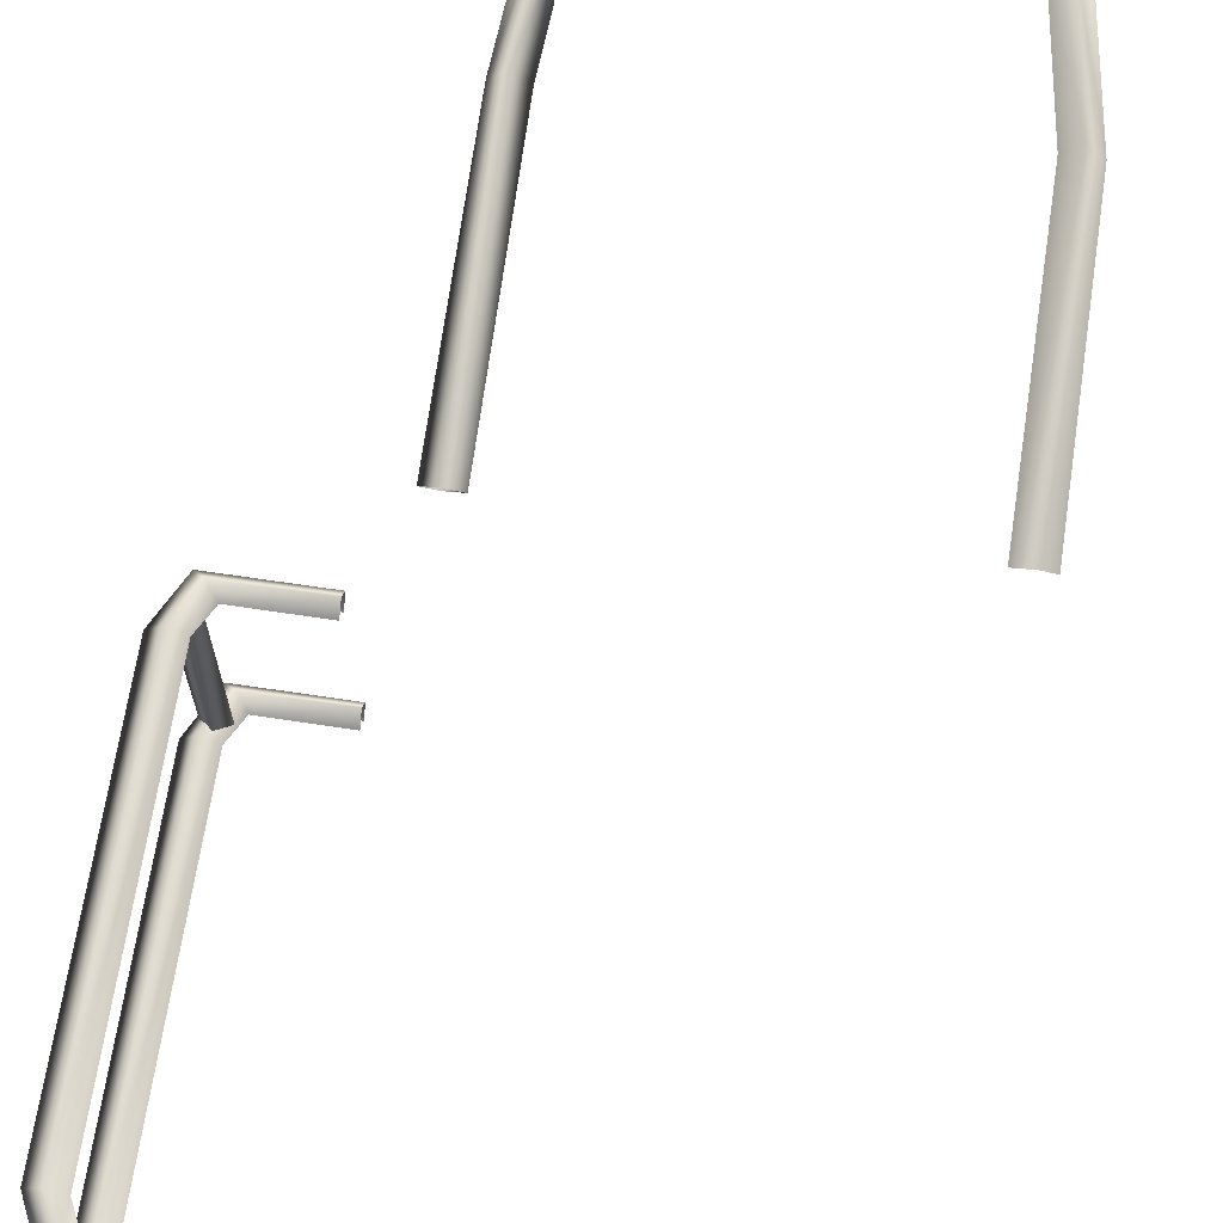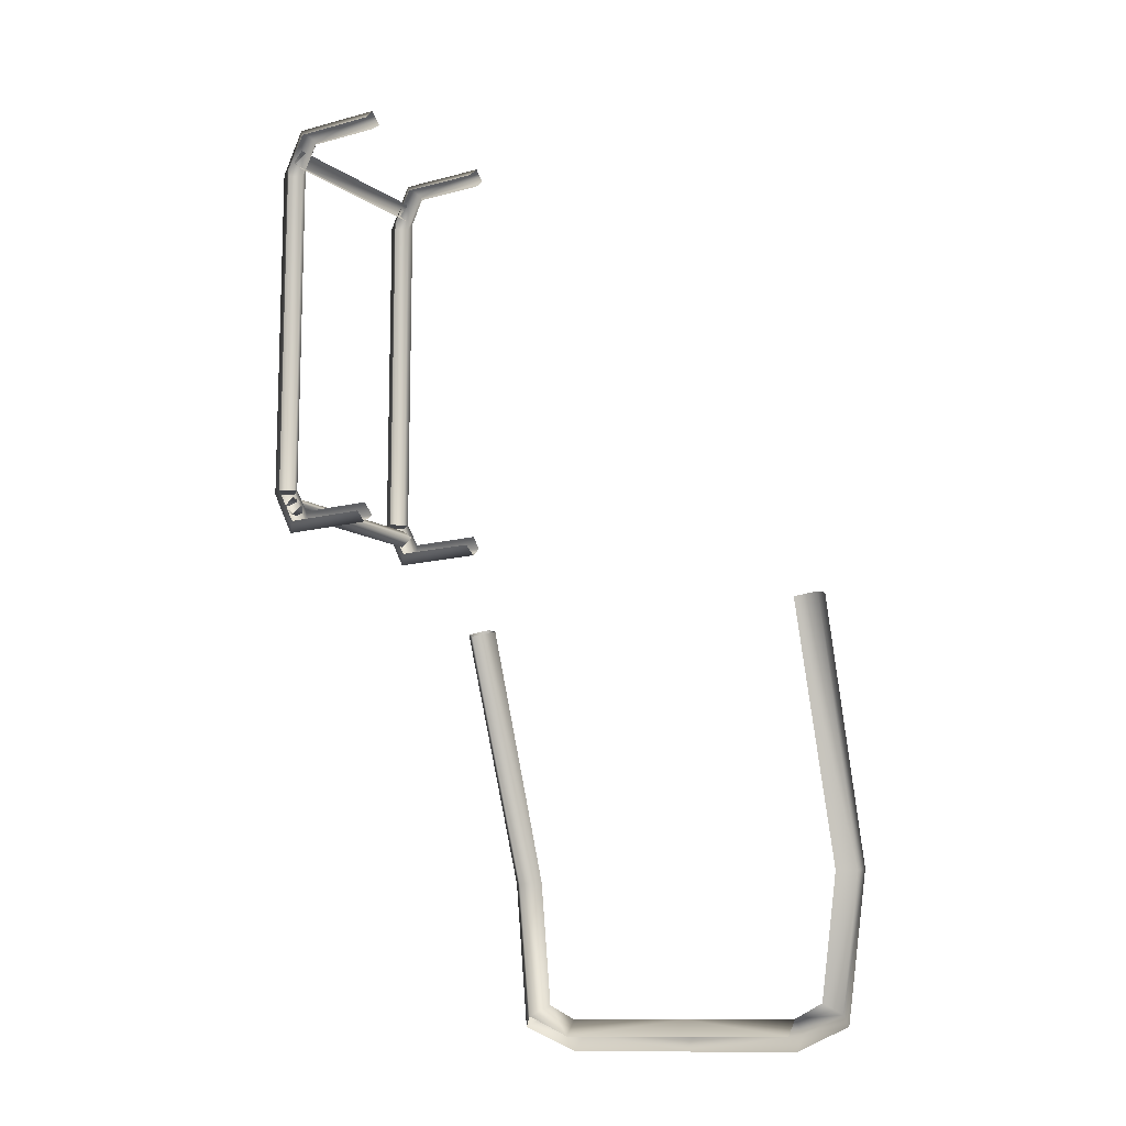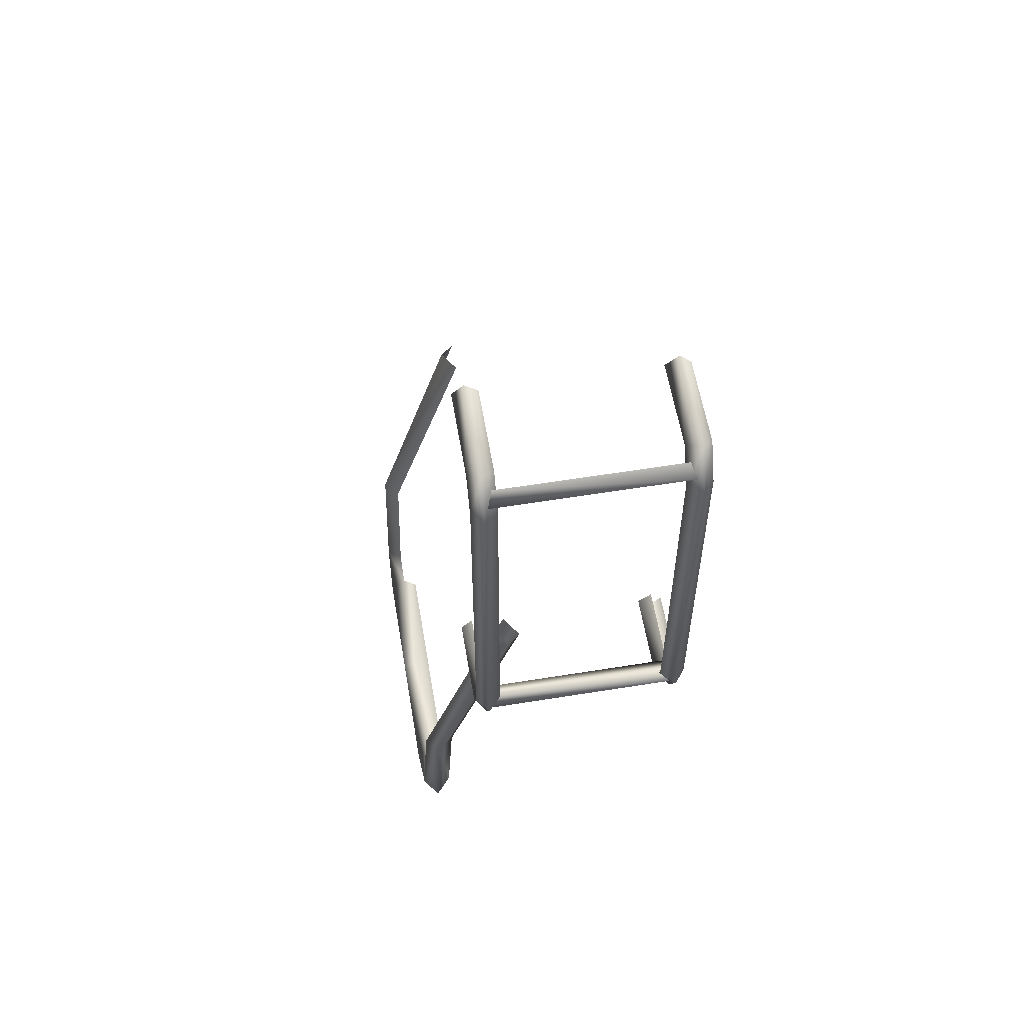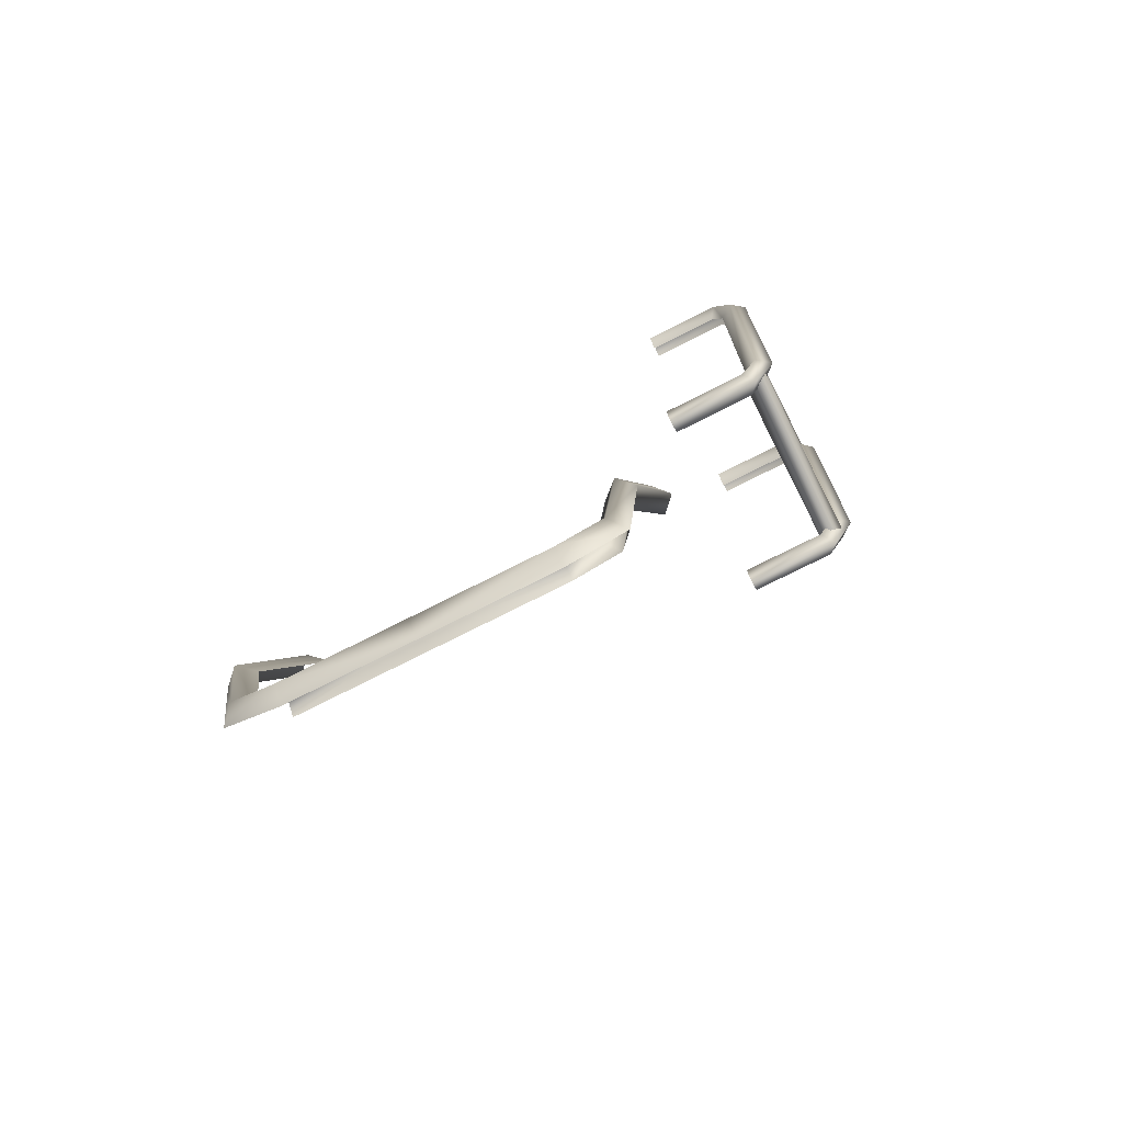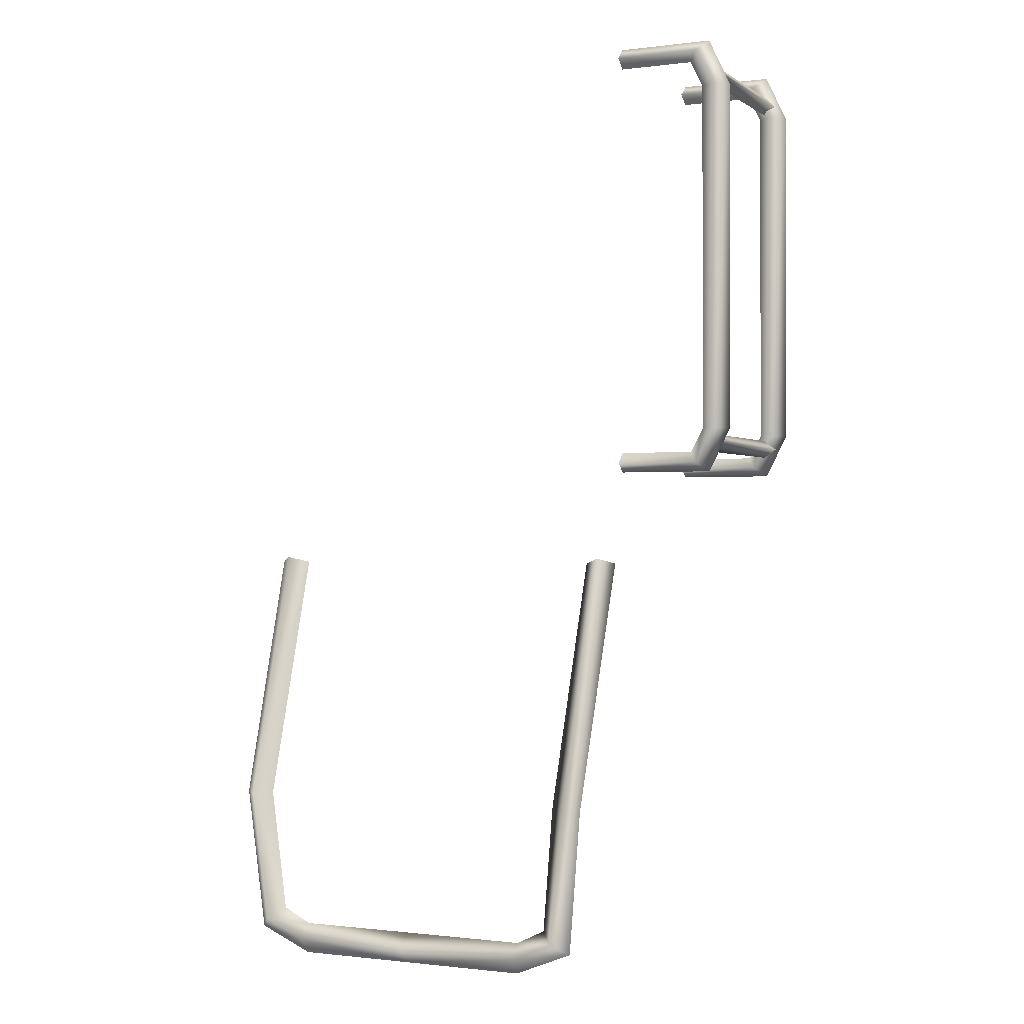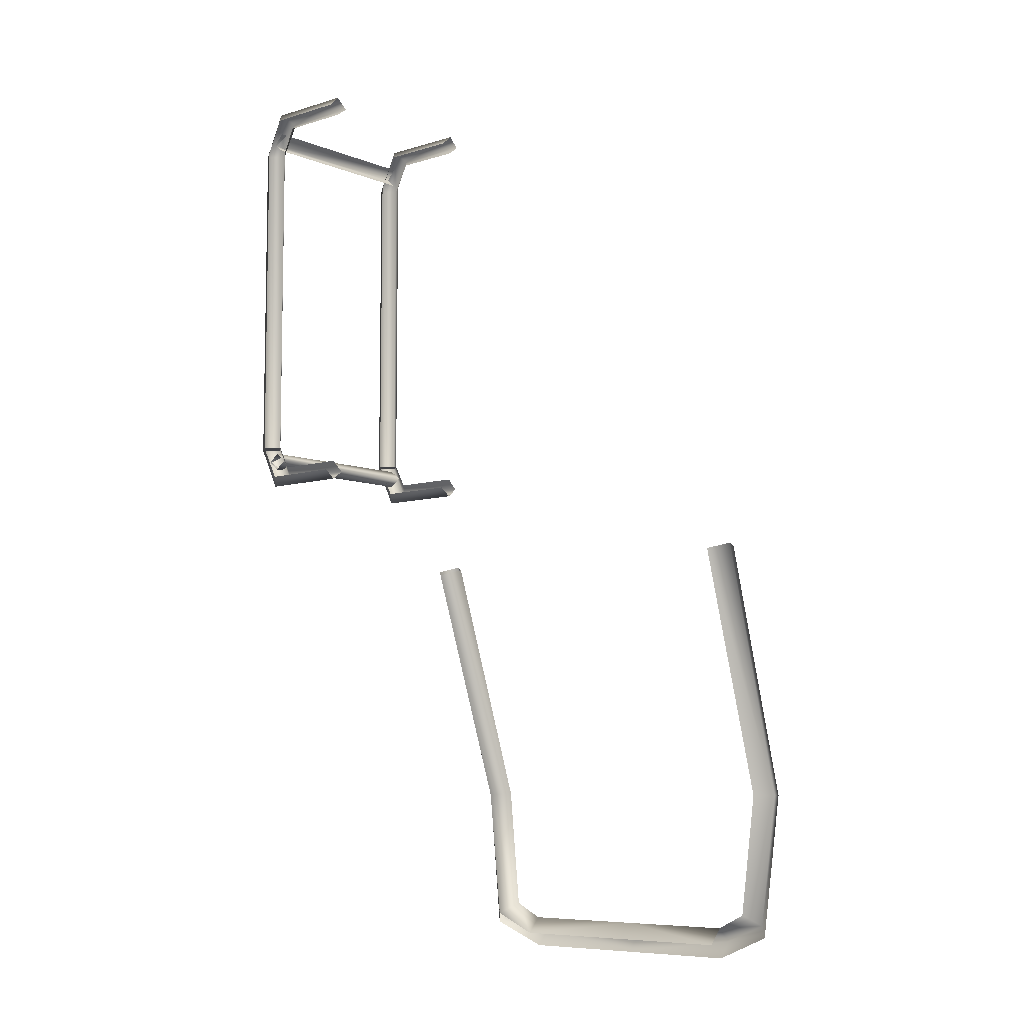
<metadata>
{"format":"obj","ext":"obj","renderer":"f3d","projection":"perspective","resolution":1024,"background":"white","views":[{"elev":67.2,"azim":8.6,"up":"+Y"},{"elev":-12.1,"azim":33.0,"up":"+Z"},{"elev":58.3,"azim":-99.5,"up":"+Z"},{"elev":-74.1,"azim":-153.0,"up":"+Z"},{"elev":-0.7,"azim":-154.8,"up":"+Z"},{"elev":-7.5,"azim":41.2,"up":"+Z"}]}
</metadata>
<code>
v -189 164 13
v -181 170 13
v -181 164 13
v -181 170 13
v -173 164 13
v -181 164 13
v -173 164 13
v -181 157 13
v -181 164 13
v -181 157 13
v -189 164 13
v -181 164 13
v -189 61 13
v -181 68 13
v -181 61 13
v -181 68 13
v -173 61 13
v -181 61 13
v -173 61 13
v -181 55 13
v -181 61 13
v -181 55 13
v -189 61 13
v -181 61 13
v -177 62 206
v -183 62 211
v -183 164 211
v -177 164 206
v -177 62 206
v -183 164 211
v -183 62 211
v -177 62 217
v -177 164 217
v -183 164 211
v -183 62 211
v -177 164 217
v -177 62 0
v -183 62 5
v -183 164 5
v -177 164 0
v -177 62 0
v -183 164 5
v -170 62 5
v -177 62 0
v -177 164 0
v -170 164 5
v -170 62 5
v -177 164 0
v -177 62 10
v -170 62 5
v -170 164 5
v -177 164 10
v -177 62 10
v -170 164 5
v -183 62 5
v -177 62 10
v -177 164 10
v -183 164 5
v -183 62 5
v -177 164 10
v -103 149 -60
v -108 186 -201
v -111 141 -63
v -108 186 -201
v -103 149 -60
v -100 194 -201
v -93 141 -63
v -100 194 -201
v -103 149 -60
v -100 194 -201
v -93 141 -63
v -91 186 -201
v -103 133 -66
v -91 186 -201
v -93 141 -63
v -91 186 -201
v -103 133 -66
v -100 177 -202
v -111 141 -63
v -100 177 -202
v -103 133 -66
v -100 177 -202
v -111 141 -63
v -108 186 -201
v -71 198 -285
v -71 190 -294
v -103 189 -281
v -95 197 -275
v -71 198 -285
v -103 189 -281
v -71 189 -277
v -71 198 -285
v -95 197 -275
v -87 189 -269
v -71 189 -277
v -95 197 -275
v -71 181 -286
v -71 189 -277
v -87 189 -269
v -95 180 -275
v -71 181 -286
v -87 189 -269
v 0 190 -294
v 66 198 -285
v 66 190 -294
v 66 198 -285
v 0 190 -294
v 0 198 -285
v 0 198 -285
v 66 189 -277
v 66 198 -285
v 66 189 -277
v 0 198 -285
v 0 189 -277
v 0 189 -277
v 66 181 -286
v 66 189 -277
v 66 181 -286
v 0 189 -277
v 0 181 -286
v 110 186 -201
v 105 149 -60
v 113 141 -63
v 105 149 -60
v 110 186 -201
v 102 194 -201
v 102 194 -201
v 95 141 -63
v 105 149 -60
v 95 141 -63
v 102 194 -201
v 93 186 -201
v 66 190 -294
v 66 198 -285
v 97 189 -281
v 66 198 -285
v 90 197 -275
v 97 189 -281
v 66 198 -285
v 66 189 -277
v 90 197 -275
v 66 189 -277
v 82 189 -269
v 90 197 -275
v -95 197 -275
v -103 189 -281
v -108 186 -201
v -108 186 -201
v -100 194 -201
v -95 197 -275
v -87 189 -269
v -95 197 -275
v -100 194 -201
v -100 194 -201
v -91 186 -201
v -87 189 -269
v -100 177 -202
v -87 189 -269
v -91 186 -201
v -87 189 -269
v -100 177 -202
v -95 180 -275
v -108 186 -201
v -95 180 -275
v -100 177 -202
v -95 180 -275
v -108 186 -201
v -103 189 -281
v 110 186 -201
v 90 197 -275
v 102 194 -201
v 90 197 -275
v 110 186 -201
v 97 189 -281
v 102 194 -201
v 82 189 -269
v 93 186 -201
v 82 189 -269
v 102 194 -201
v 90 197 -275
v 0 190 -294
v -71 198 -285
v 0 198 -285
v -71 198 -285
v 0 190 -294
v -71 190 -294
v 0 198 -285
v -71 189 -277
v 0 189 -277
v -71 189 -277
v 0 198 -285
v -71 198 -285
v 0 189 -277
v -71 181 -286
v 0 181 -286
v -71 181 -286
v 0 189 -277
v -71 189 -277
v -177 164 -11
v -171 170 -6
v -125 164 -11
v -171 170 -6
v -125 170 -6
v -125 164 -11
v -171 170 -6
v -166 164 0
v -125 170 -6
v -166 164 0
v -125 164 0
v -125 170 -6
v -171 157 -6
v -177 164 -11
v -125 157 -6
v -177 164 -11
v -125 164 -11
v -125 157 -6
v -189 164 13
v -181 170 13
v -177 164 -11
v -181 170 13
v -171 170 -6
v -177 164 -11
v -181 170 13
v -173 164 13
v -171 170 -6
v -173 164 13
v -166 164 0
v -171 170 -6
v -181 157 13
v -189 164 13
v -171 157 -6
v -189 164 13
v -177 164 -11
v -171 157 -6
v -181 170 13
v -189 164 13
v -189 164 204
v -181 170 204
v -181 170 13
v -189 164 204
v -173 164 13
v -181 170 13
v -181 170 204
v -173 164 204
v -173 164 13
v -181 170 204
v -189 164 13
v -181 157 13
v -181 157 204
v -189 164 204
v -189 164 13
v -181 157 204
v -171 170 223
v -177 164 229
v -125 164 229
v -125 170 223
v -171 170 223
v -125 164 229
v -166 164 218
v -171 170 223
v -125 170 223
v -125 164 218
v -166 164 218
v -125 170 223
v -177 164 229
v -171 157 223
v -125 157 223
v -125 164 229
v -177 164 229
v -125 157 223
v -181 170 204
v -189 164 204
v -177 164 229
v -171 170 223
v -181 170 204
v -177 164 229
v -173 164 204
v -181 170 204
v -171 170 223
v -166 164 218
v -173 164 204
v -171 170 223
v -189 164 204
v -181 157 204
v -171 157 223
v -177 164 229
v -189 164 204
v -171 157 223
v -177 61 -11
v -171 68 -6
v -125 61 -11
v -171 68 -6
v -125 68 -6
v -125 61 -11
v -171 68 -6
v -166 61 0
v -125 68 -6
v -166 61 0
v -125 61 0
v -125 68 -6
v -171 55 -6
v -177 61 -11
v -125 55 -6
v -177 61 -11
v -125 61 -11
v -125 55 -6
v -189 61 13
v -181 68 13
v -177 61 -11
v -181 68 13
v -171 68 -6
v -177 61 -11
v -181 68 13
v -173 61 13
v -171 68 -6
v -173 61 13
v -166 61 0
v -171 68 -6
v -181 55 13
v -189 61 13
v -171 55 -6
v -189 61 13
v -177 61 -11
v -171 55 -6
v -181 68 13
v -189 61 13
v -189 61 204
v -181 68 204
v -181 68 13
v -189 61 204
v -173 61 13
v -181 68 13
v -181 68 204
v -173 61 204
v -173 61 13
v -181 68 204
v -189 61 13
v -181 55 13
v -181 55 204
v -189 61 204
v -189 61 13
v -181 55 204
v -171 68 223
v -177 61 229
v -125 61 229
v -125 68 223
v -171 68 223
v -125 61 229
v -166 61 218
v -171 68 223
v -125 68 223
v -125 61 218
v -166 61 218
v -125 68 223
v -177 61 229
v -171 55 223
v -125 55 223
v -125 61 229
v -177 61 229
v -125 55 223
v -181 68 204
v -189 61 204
v -177 61 229
v -171 68 223
v -181 68 204
v -177 61 229
v -173 61 204
v -181 68 204
v -171 68 223
v -166 61 218
v -173 61 204
v -171 68 223
v -189 61 204
v -181 55 204
v -171 55 223
v -177 61 229
v -189 61 204
v -171 55 223
f 1 2 3
f 4 5 6
f 7 8 9
f 10 11 12
f 13 14 15
f 16 17 18
f 19 20 21
f 22 23 24
f 25 26 27
f 28 29 30
f 31 32 33
f 34 35 36
f 37 38 39
f 40 41 42
f 43 44 45
f 46 47 48
f 49 50 51
f 52 53 54
f 55 56 57
f 58 59 60
f 61 62 63
f 64 65 66
f 67 68 69
f 70 71 72
f 73 74 75
f 76 77 78
f 79 80 81
f 82 83 84
f 85 86 87
f 88 89 90
f 91 92 93
f 94 95 96
f 97 98 99
f 100 101 102
f 103 104 105
f 106 107 108
f 109 110 111
f 112 113 114
f 115 116 117
f 118 119 120
f 121 122 123
f 124 125 126
f 127 128 129
f 130 131 132
f 133 134 135
f 136 137 138
f 139 140 141
f 142 143 144
f 145 146 147
f 148 149 150
f 151 152 153
f 154 155 156
f 157 158 159
f 160 161 162
f 163 164 165
f 166 167 168
f 169 170 171
f 172 173 174
f 175 176 177
f 178 179 180
f 181 182 183
f 184 185 186
f 187 188 189
f 190 191 192
f 193 194 195
f 196 197 198
f 199 200 201
f 202 203 204
f 205 206 207
f 208 209 210
f 211 212 213
f 214 215 216
f 217 218 219
f 220 221 222
f 223 224 225
f 226 227 228
f 229 230 231
f 232 233 234
f 235 236 237
f 238 239 240
f 241 242 243
f 244 245 246
f 247 248 249
f 250 251 252
f 253 254 255
f 256 257 258
f 259 260 261
f 262 263 264
f 265 266 267
f 268 269 270
f 271 272 273
f 274 275 276
f 277 278 279
f 280 281 282
f 283 284 285
f 286 287 288
f 289 290 291
f 292 293 294
f 295 296 297
f 298 299 300
f 301 302 303
f 304 305 306
f 307 308 309
f 310 311 312
f 313 314 315
f 316 317 318
f 319 320 321
f 322 323 324
f 325 326 327
f 328 329 330
f 331 332 333
f 334 335 336
f 337 338 339
f 340 341 342
f 343 344 345
f 346 347 348
f 349 350 351
f 352 353 354
f 355 356 357
f 358 359 360
f 361 362 363
f 364 365 366
f 367 368 369
f 370 371 372
f 373 374 375
f 376 377 378

</code>
